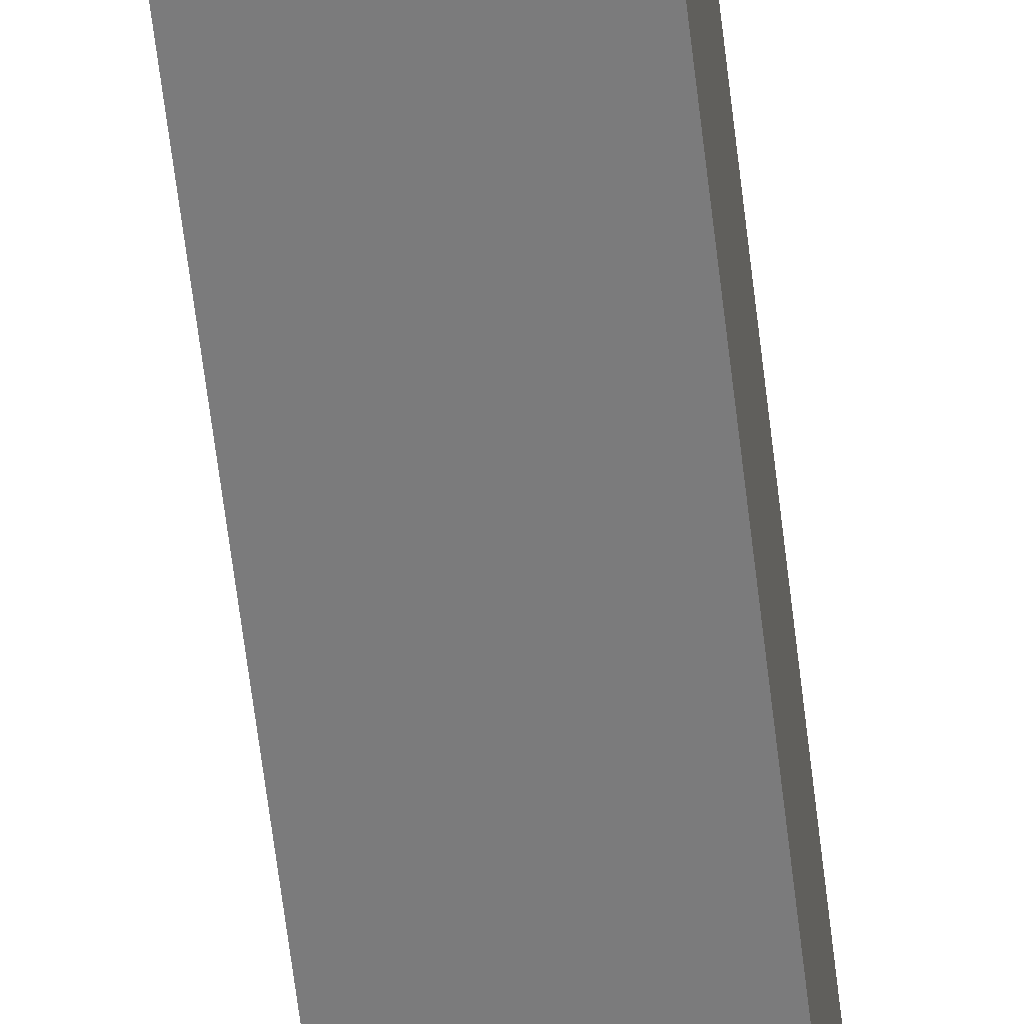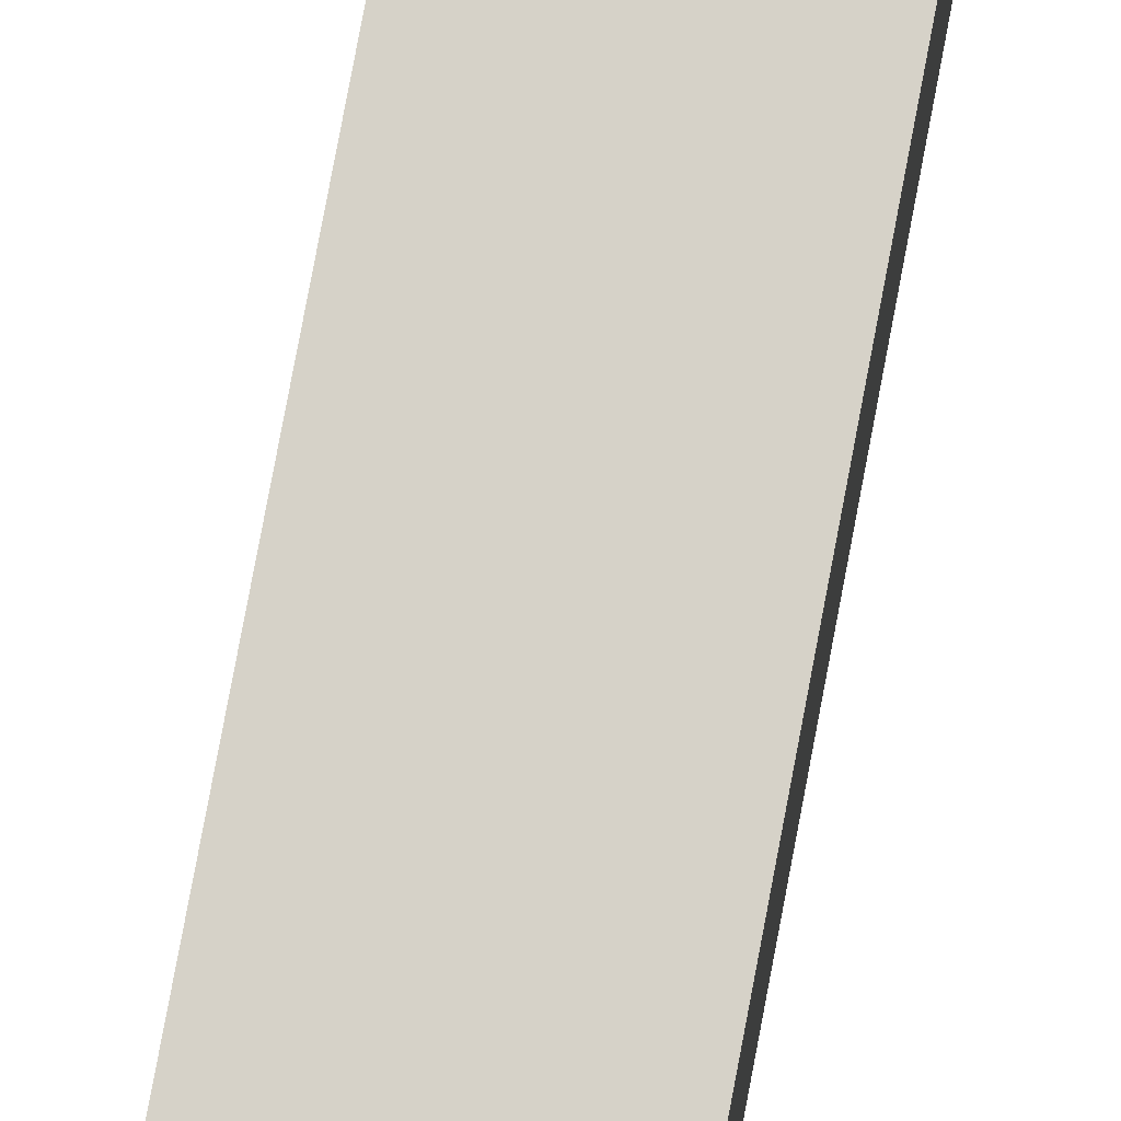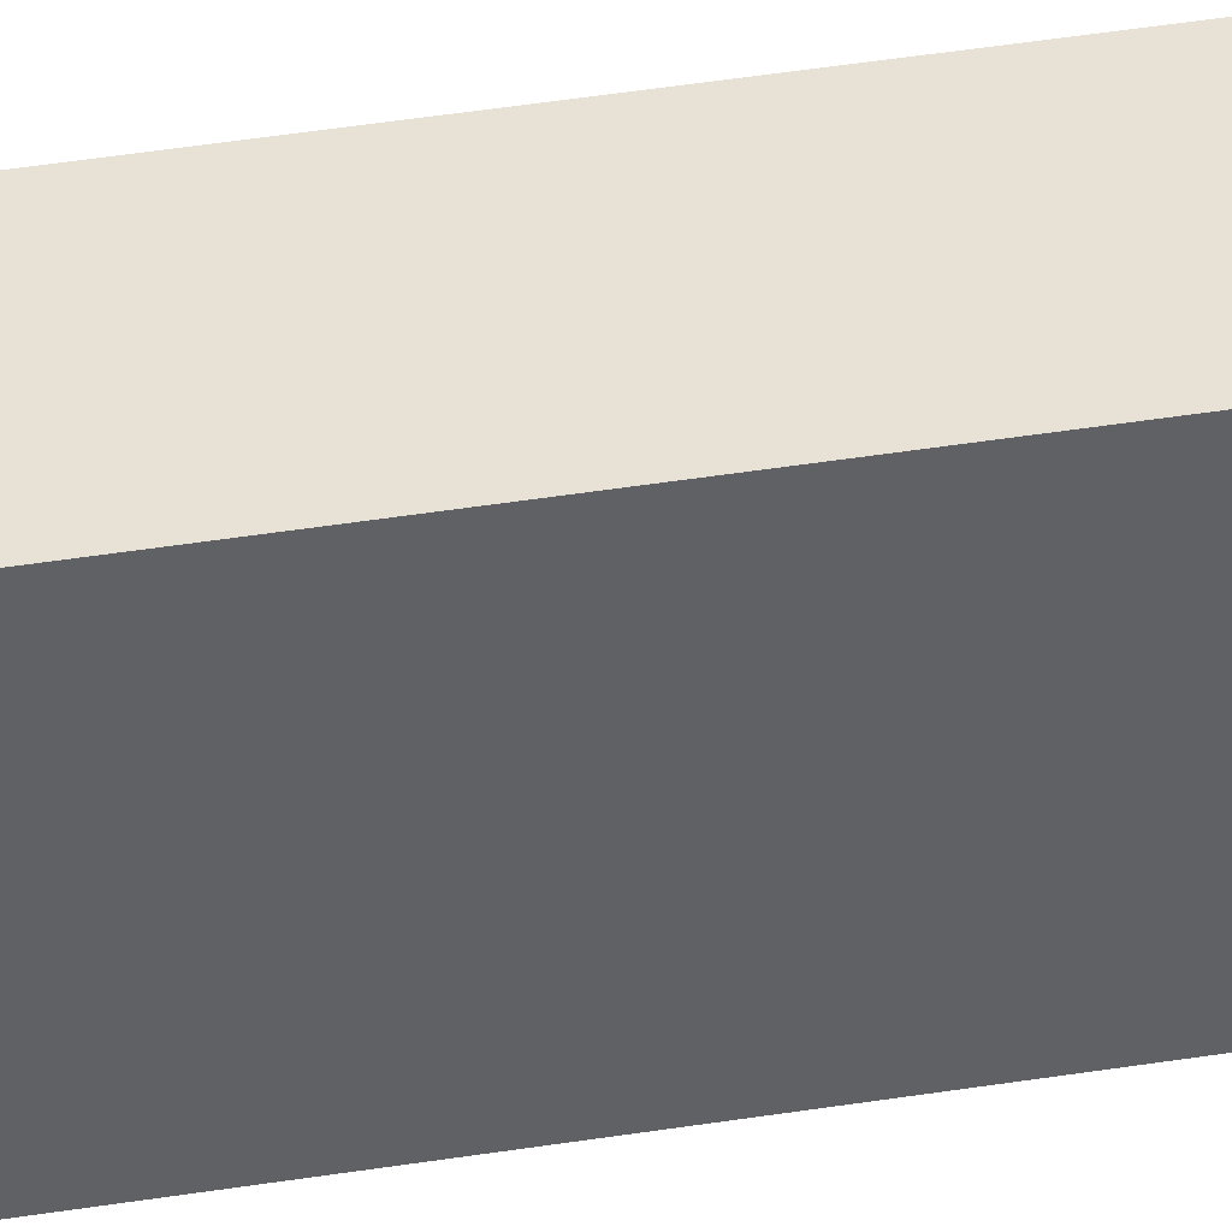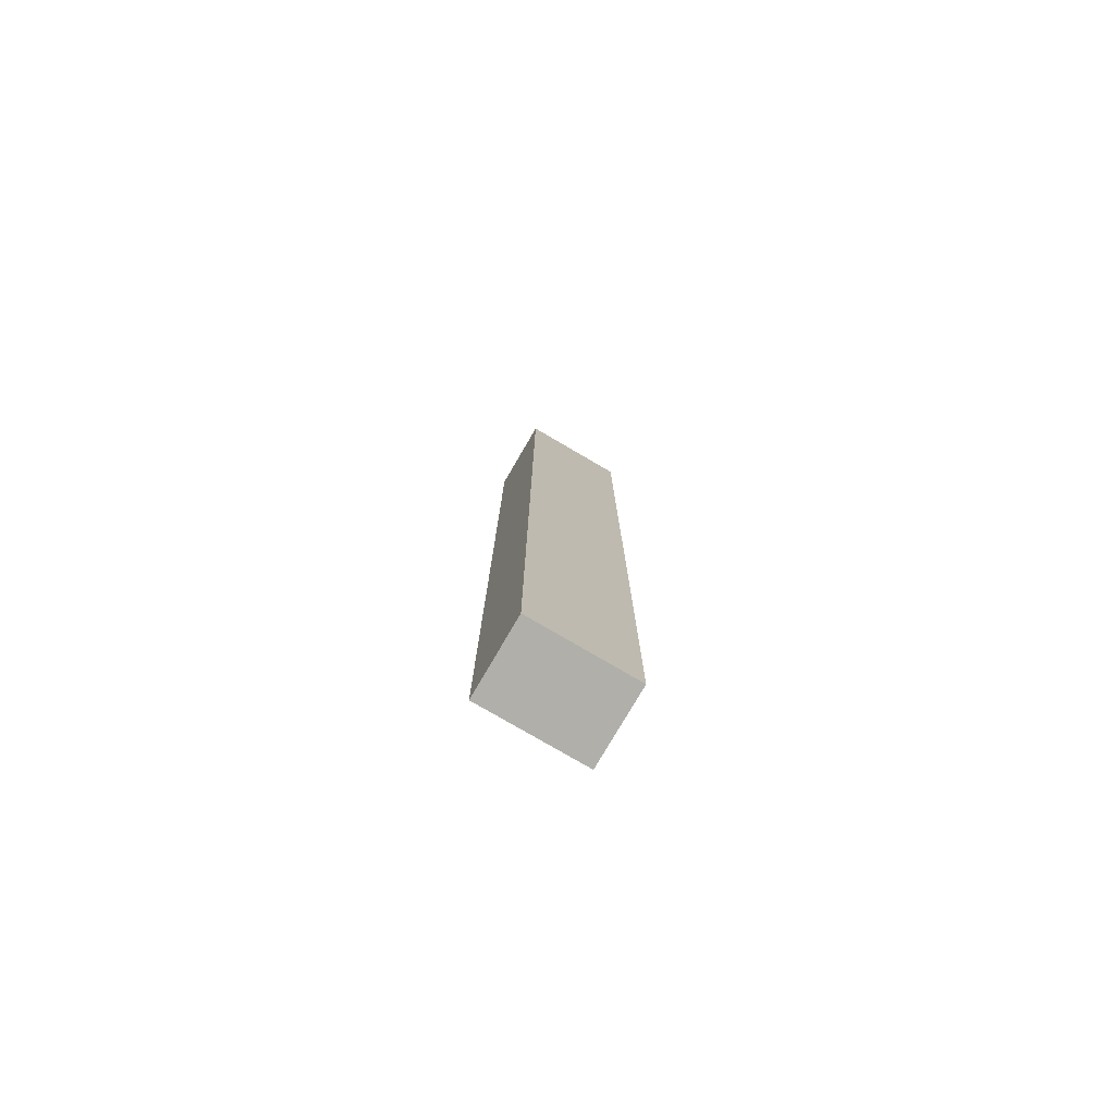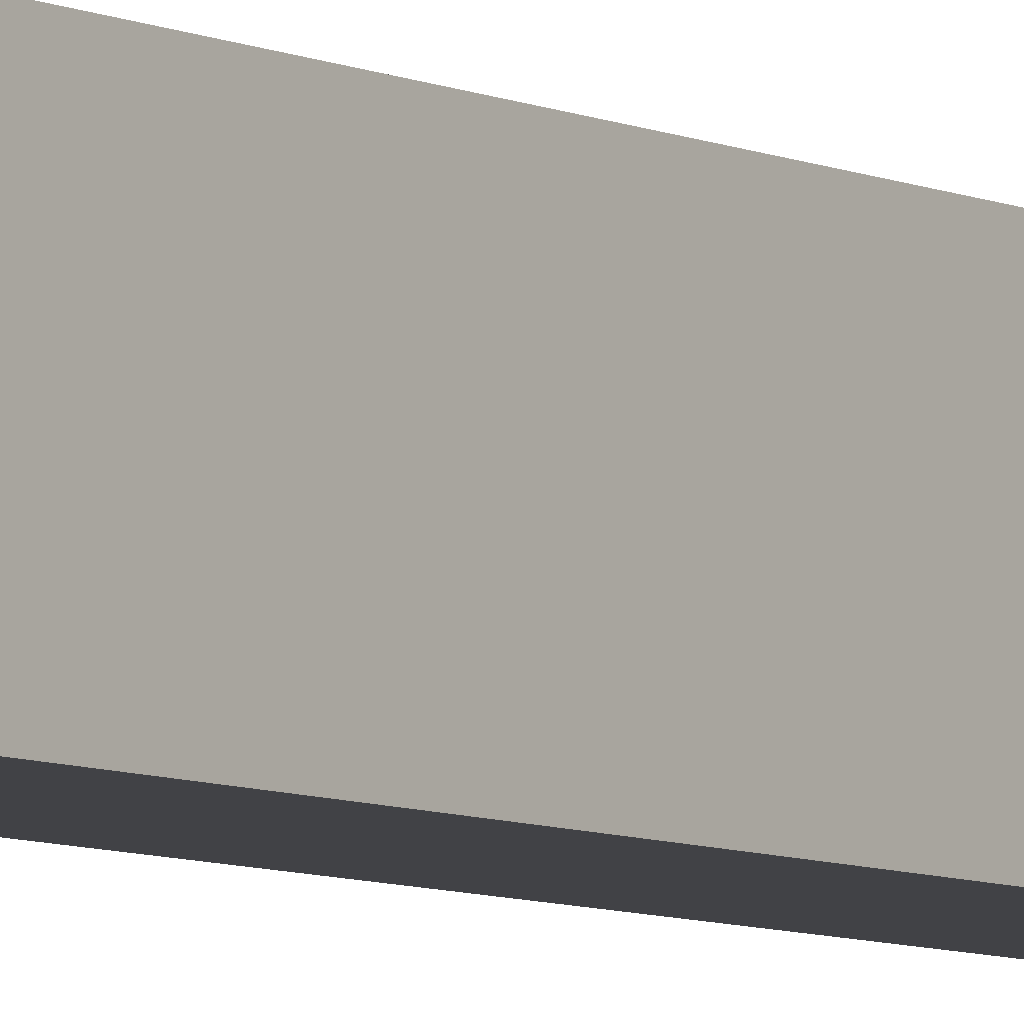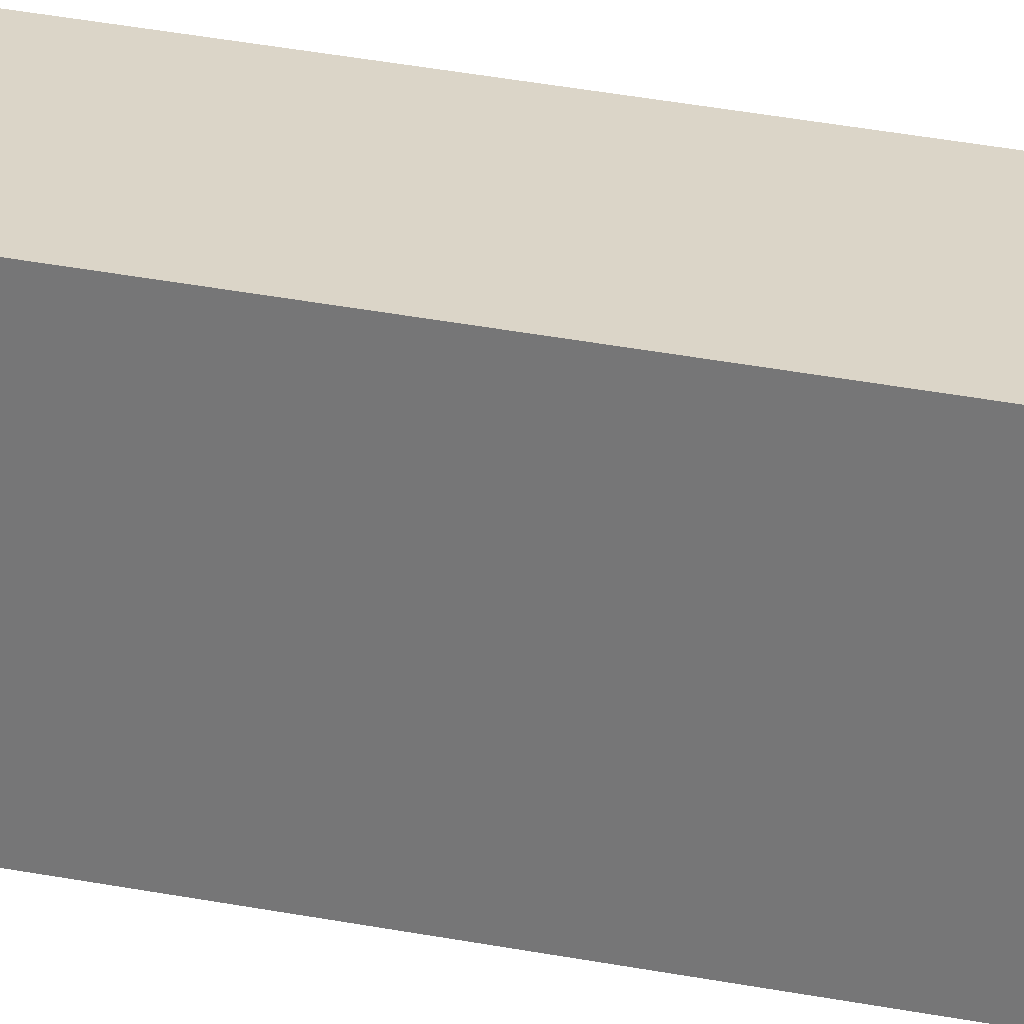
<metadata>
{"format":"obj","ext":"obj","renderer":"f3d","projection":"perspective","resolution":1024,"background":"white","views":[{"elev":-58.4,"azim":-173.5,"up":"+Y"},{"elev":77.5,"azim":-169.4,"up":"+Y"},{"elev":40.2,"azim":-101.4,"up":"+Y"},{"elev":-78.0,"azim":59.7,"up":"+Z"},{"elev":-6.7,"azim":35.6,"up":"+Y"},{"elev":29.6,"azim":-73.3,"up":"+Y"}]}
</metadata>
<code>
o Plane.009_Plane.010
v -1005 -30 1450
v -1005 -30 1500
v -1005 -30 1650
v -1005 -30 1600
v -1005 -30 1050
v -1005 -30 850
v -1005 -30 750
v -1077 -30 850
v -1077 -30 1050
v -1077 -30 1600
v -1077 -30 1650
v -1077 -30 1500
v -1077 -30 1450
v -1077 -30 750
v -1005 70.42 1450
v -1005 70.42 1500
v -1005 70.42 1600
v -1005 70.42 1650
v -1005 70.42 1050
v -1005 70.42 850
v -1005 70.42 750
v -1077 70.42 750
v -1077 70.42 1650
v -1077 70.42 850
v -1077 70.42 1050
v -1077 70.42 1450
v -1077 70.42 1500
v -1077 70.42 1600
f 18 17 28 23
f 20 21 22 24
f 2 1 15 16
f 5 6 20 19
f 19 20 24 25
f 15 19 25 26
f 16 15 26 27
f 17 16 27 28
f 3 4 17 18
f 1 5 19 15
f 4 2 16 17
f 6 7 21 20
f 11 3 18 23
f 8 9 25 24
f 7 14 22 21
f 14 8 24 22
f 9 13 26 25
f 12 10 28 27
f 10 11 23 28
f 13 12 27 26
f 5 1 2 4 3 11 10 12 13 9 8 14 7 6

</code>
